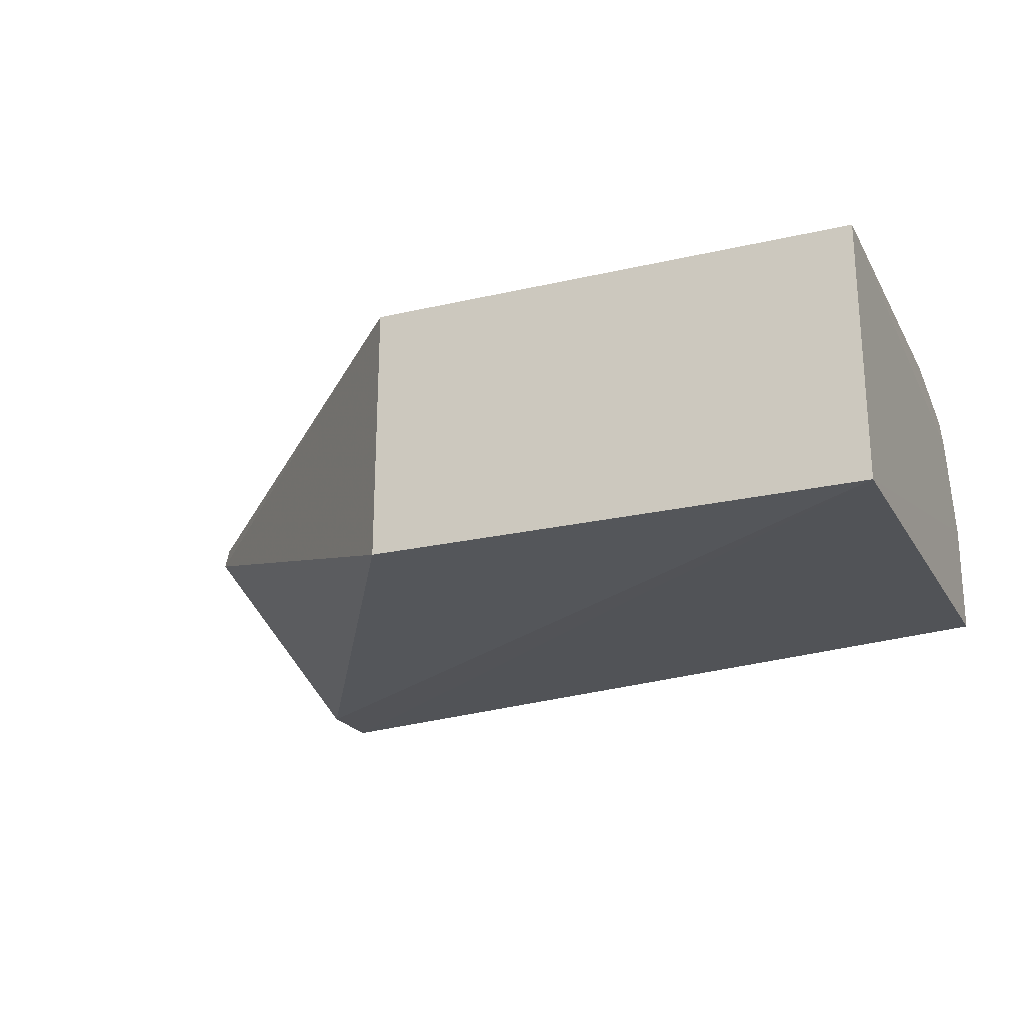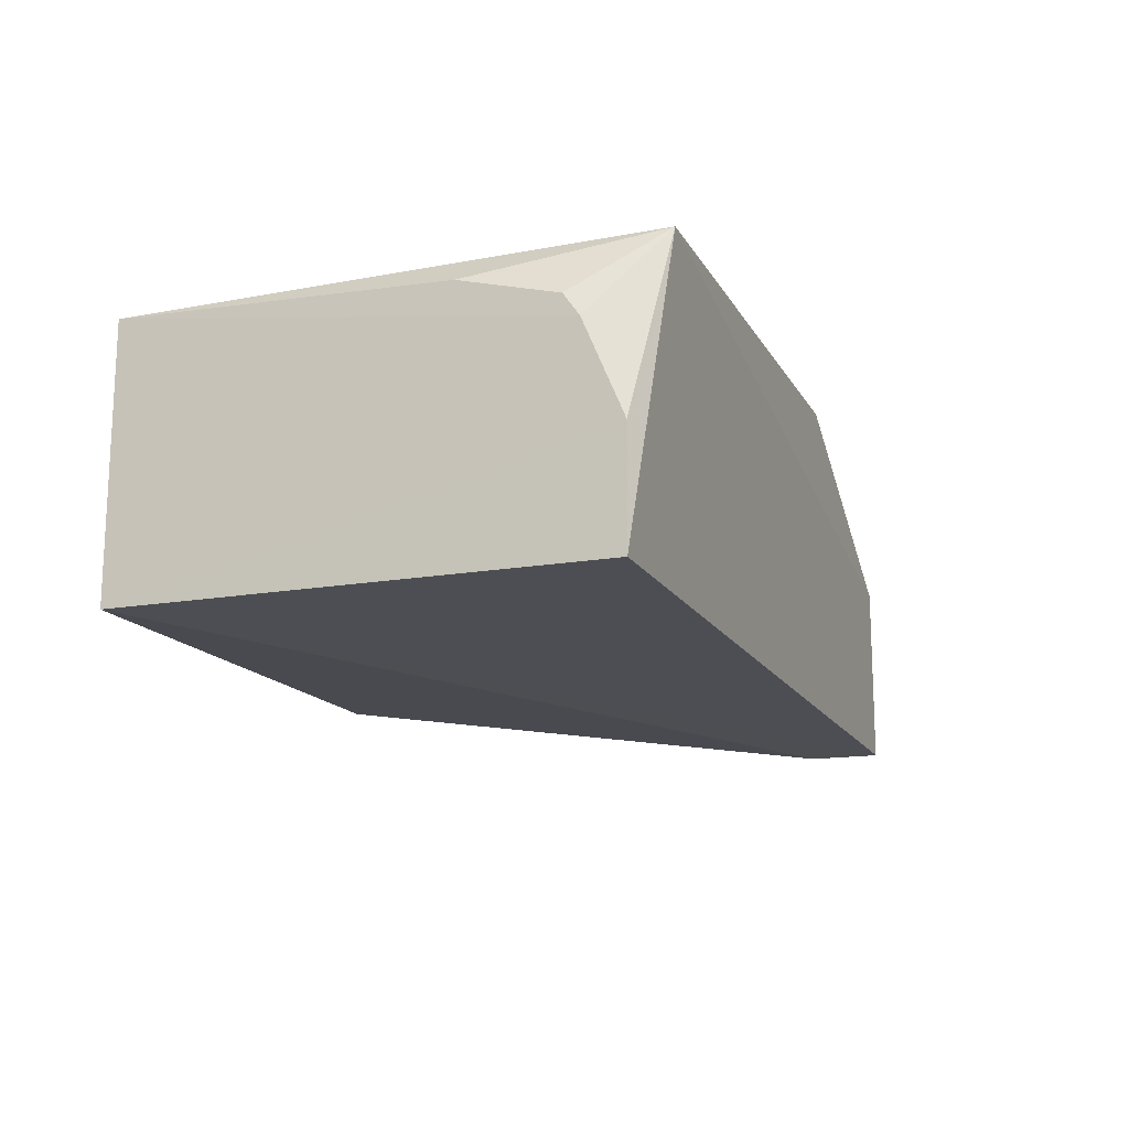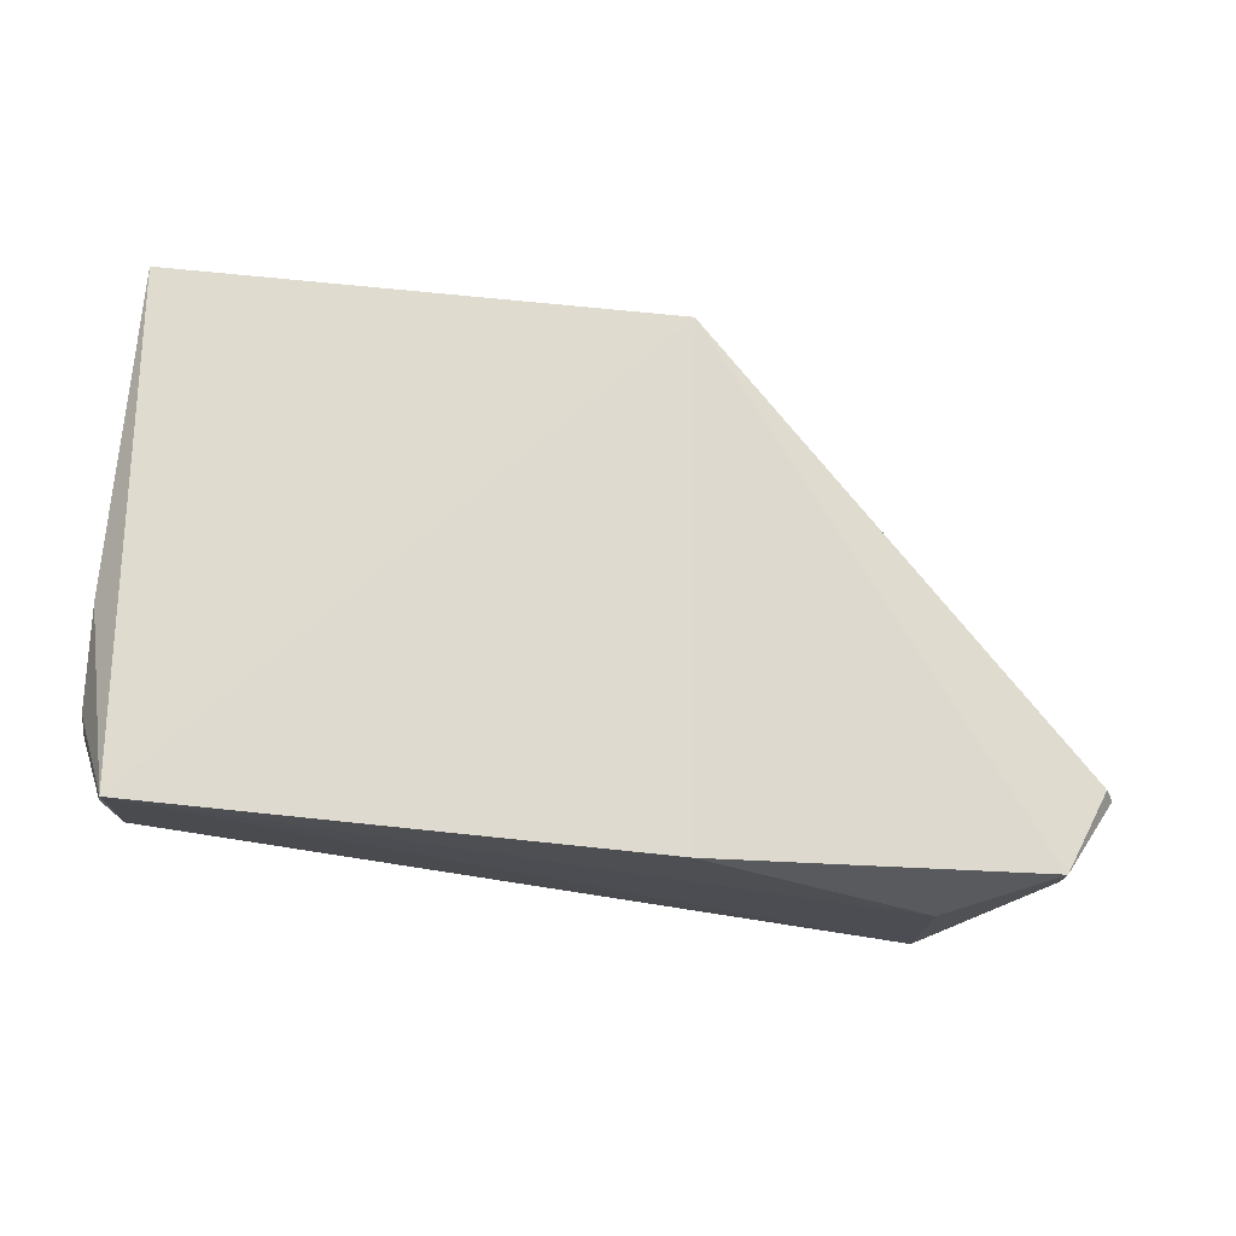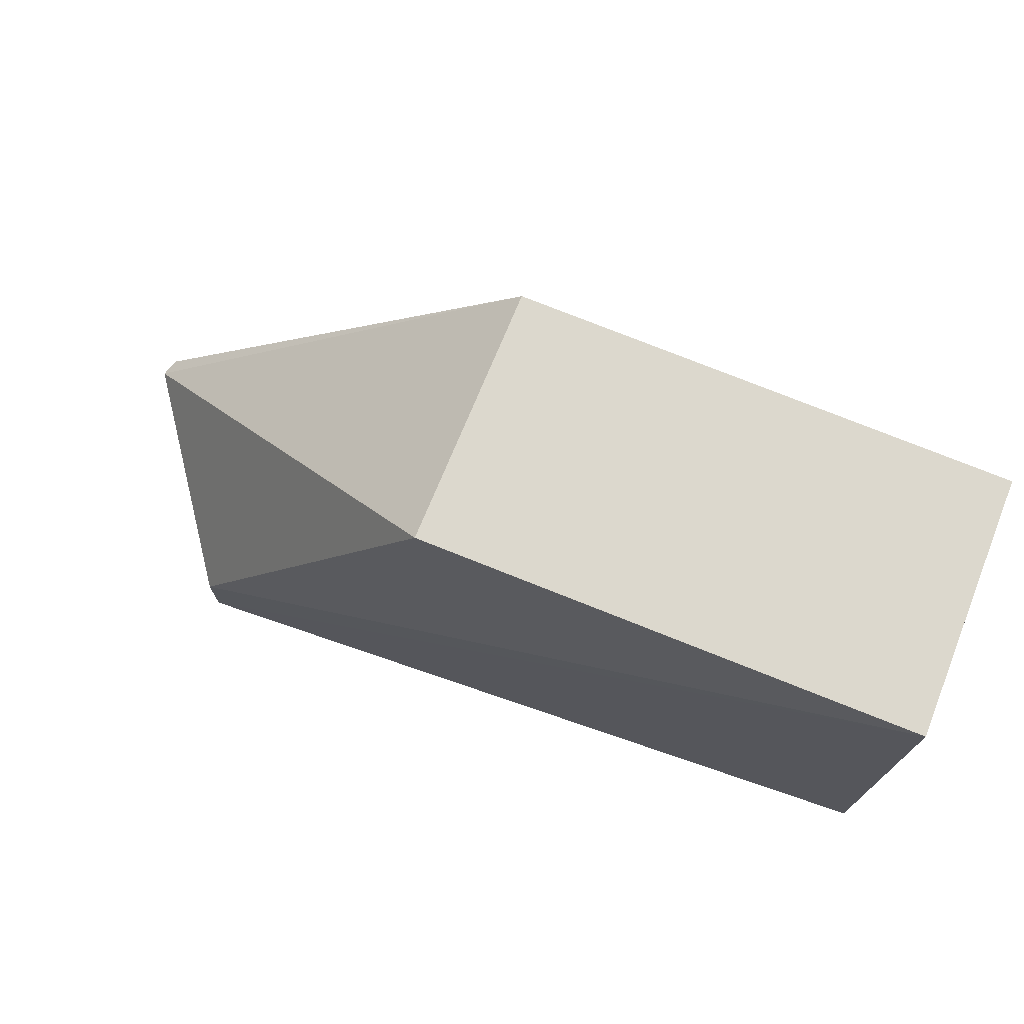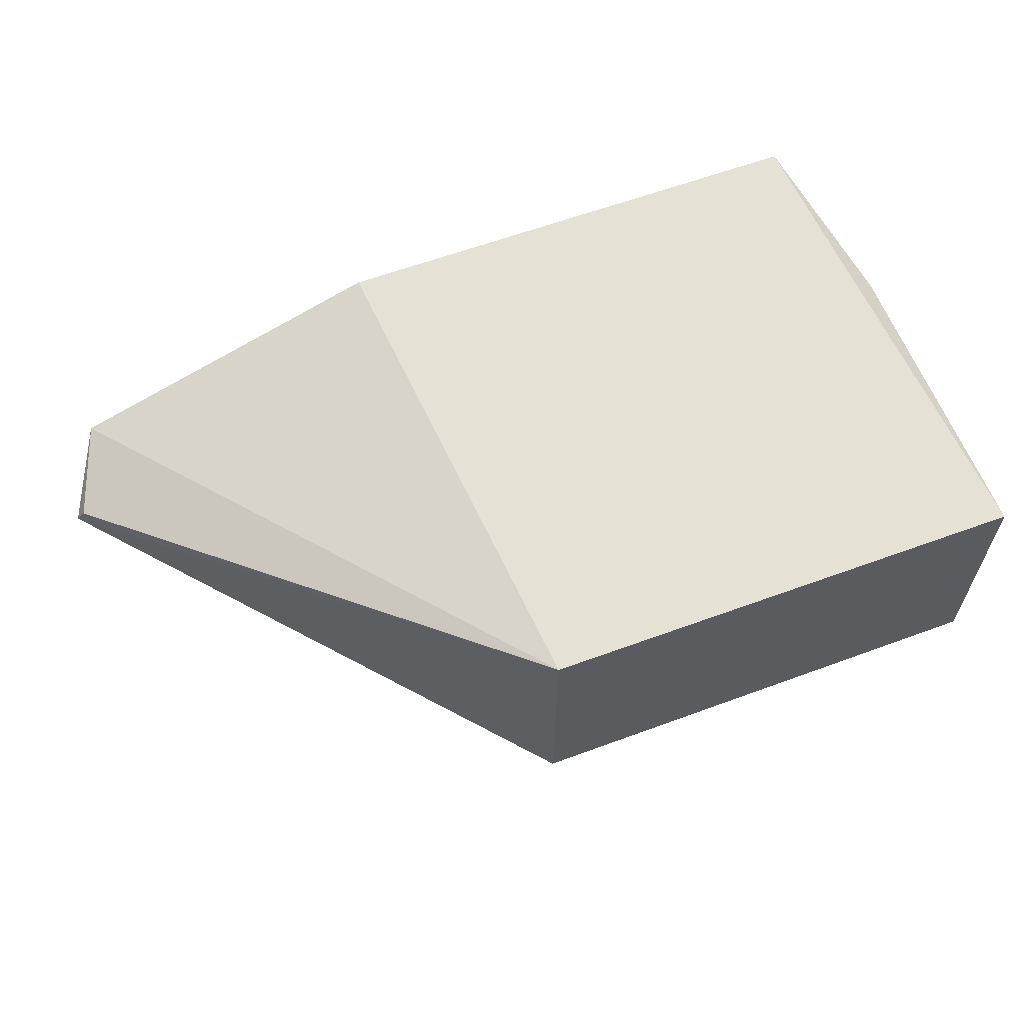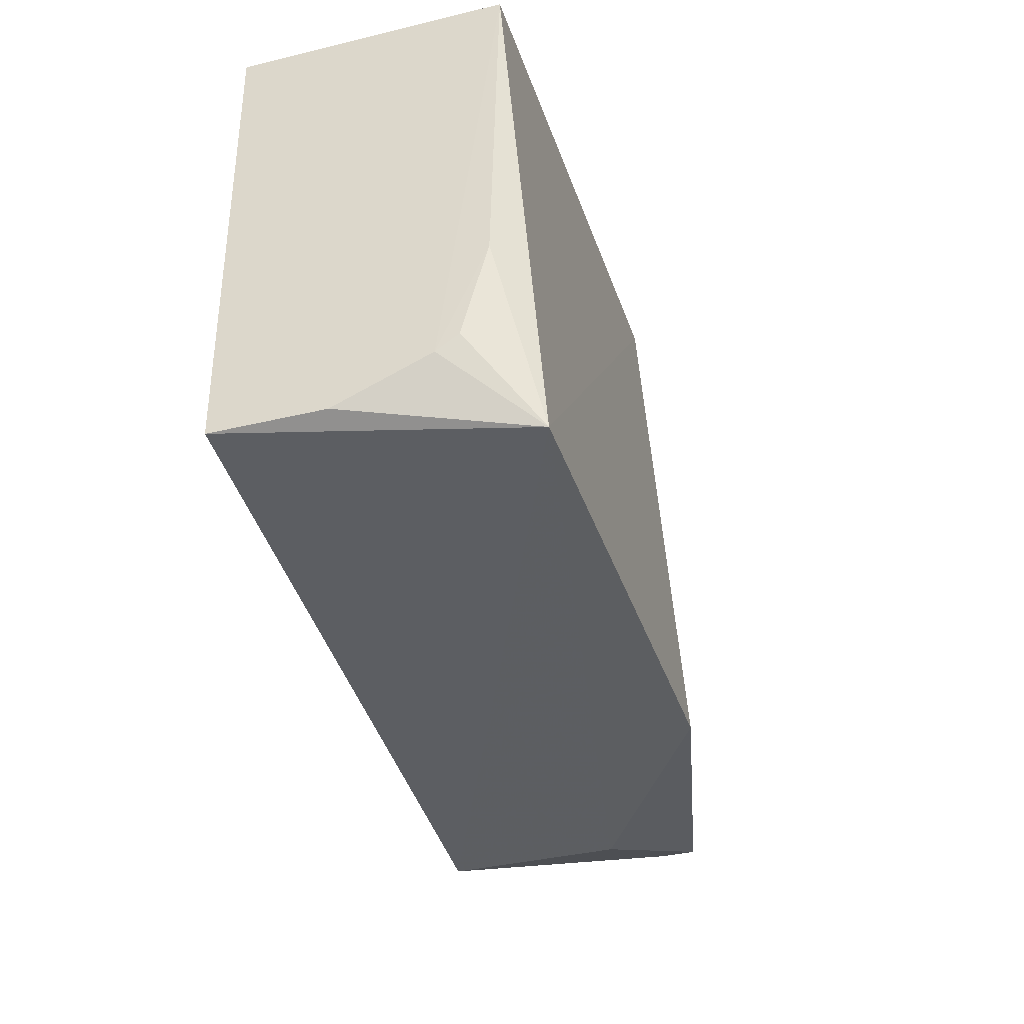
<metadata>
{"format":"obj","ext":"obj","renderer":"f3d","projection":"perspective","resolution":1024,"background":"white","views":[{"elev":-21.7,"azim":-157.2,"up":"+Z"},{"elev":-14.9,"azim":-70.1,"up":"+Z"},{"elev":74.0,"azim":5.9,"up":"+Z"},{"elev":72.5,"azim":-158.0,"up":"+Y"},{"elev":62.0,"azim":159.5,"up":"+Z"},{"elev":-37.0,"azim":-72.5,"up":"+Y"}]}
</metadata>
<code>
v 0.1158 0.05557 0.6354
v 0.3464 -0.1607 0.5857
v 0.1164 0.05575 0.4874
v -0.1639 0.05575 0.4874
v -0.1389 -0.2217 0.6508
v 0.2646 -0.2246 0.4702
v 0.1405 -0.222 0.6508
v -0.1631 0.05555 0.6339
v 0.2649 -0.1853 0.4702
v -0.1639 -0.2056 0.4892
v 0.3219 -0.2044 0.6103
v 0.2646 -0.2245 0.5703
v -0.1639 -0.2058 0.5516
v 0.3418 -0.1574 0.5952
v 0.3219 -0.2044 0.5903
v -0.1632 -0.1754 0.6153
v 0.3416 -0.1694 0.5844
v -0.1636 -0.184 0.6032
v -0.1629 -0.1224 0.6292
f 1 2 3
f 1 3 4
f 7 1 5
f 8 5 1
f 8 1 4
f 9 3 2
f 9 2 6
f 9 6 4
f 9 4 3
f 10 6 5
f 10 4 6
f 11 1 7
f 12 7 5
f 12 5 6
f 12 11 7
f 12 6 11
f 13 4 10
f 13 10 5
f 14 11 2
f 14 2 1
f 14 1 11
f 15 11 6
f 17 15 6
f 17 6 2
f 17 2 11
f 17 11 15
f 18 13 5
f 18 5 16
f 18 8 4
f 18 4 13
f 19 16 5
f 19 5 8
f 19 18 16
f 19 8 18

</code>
